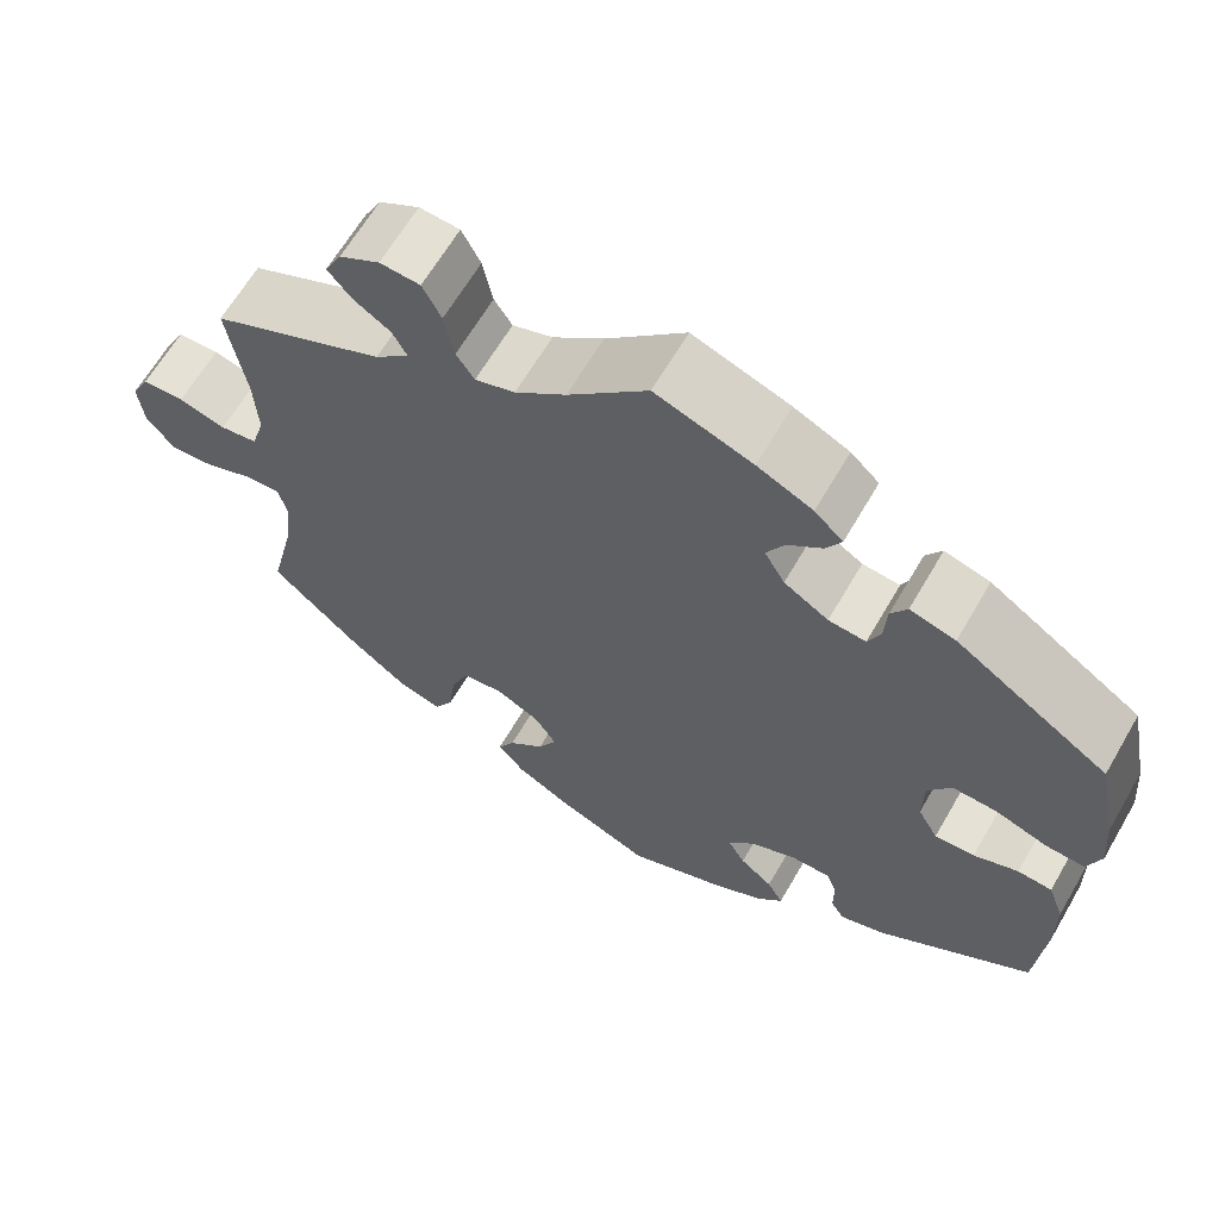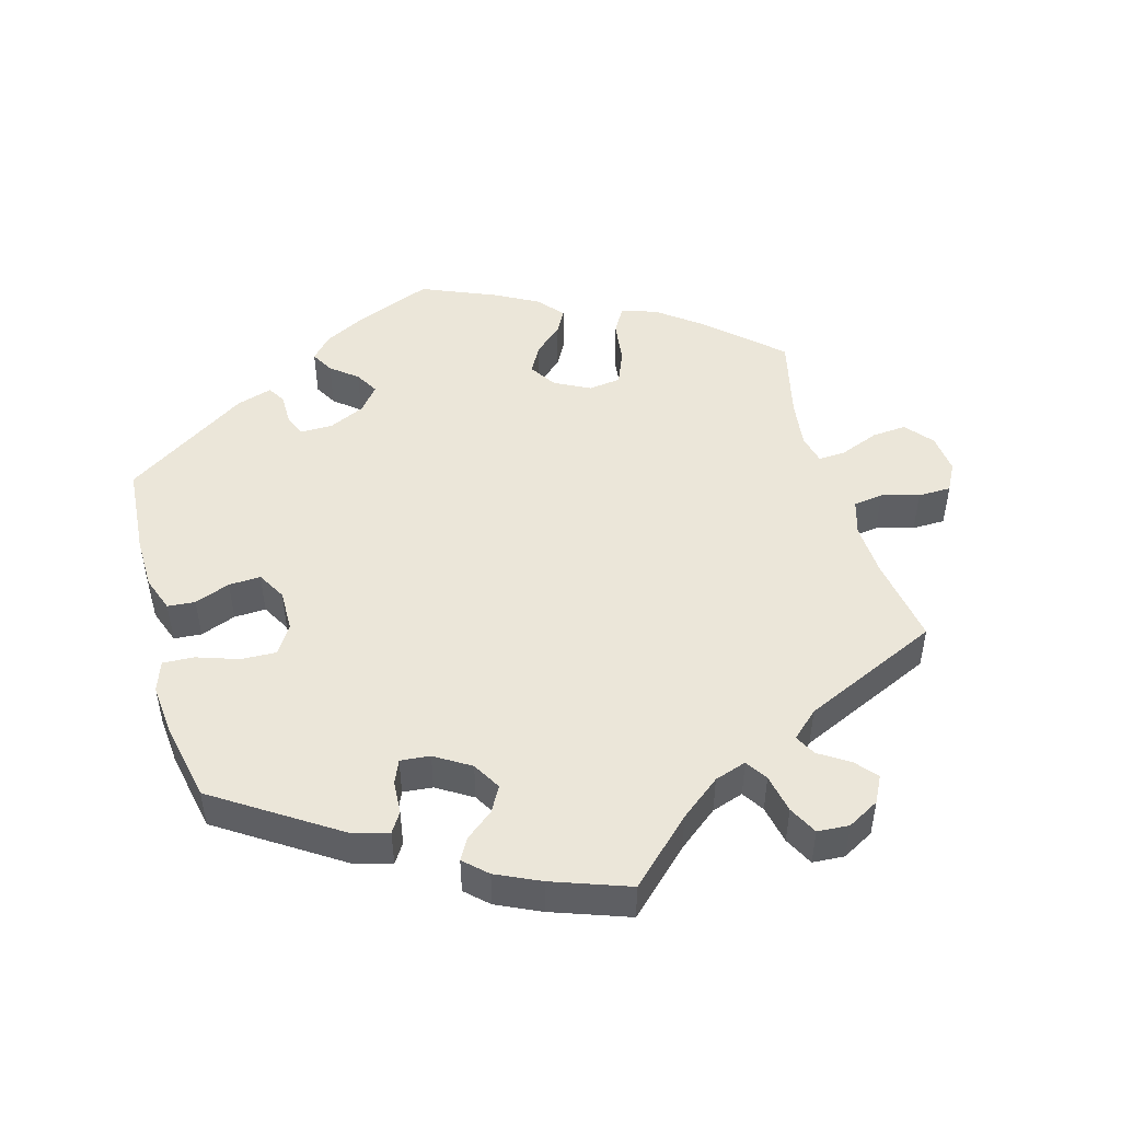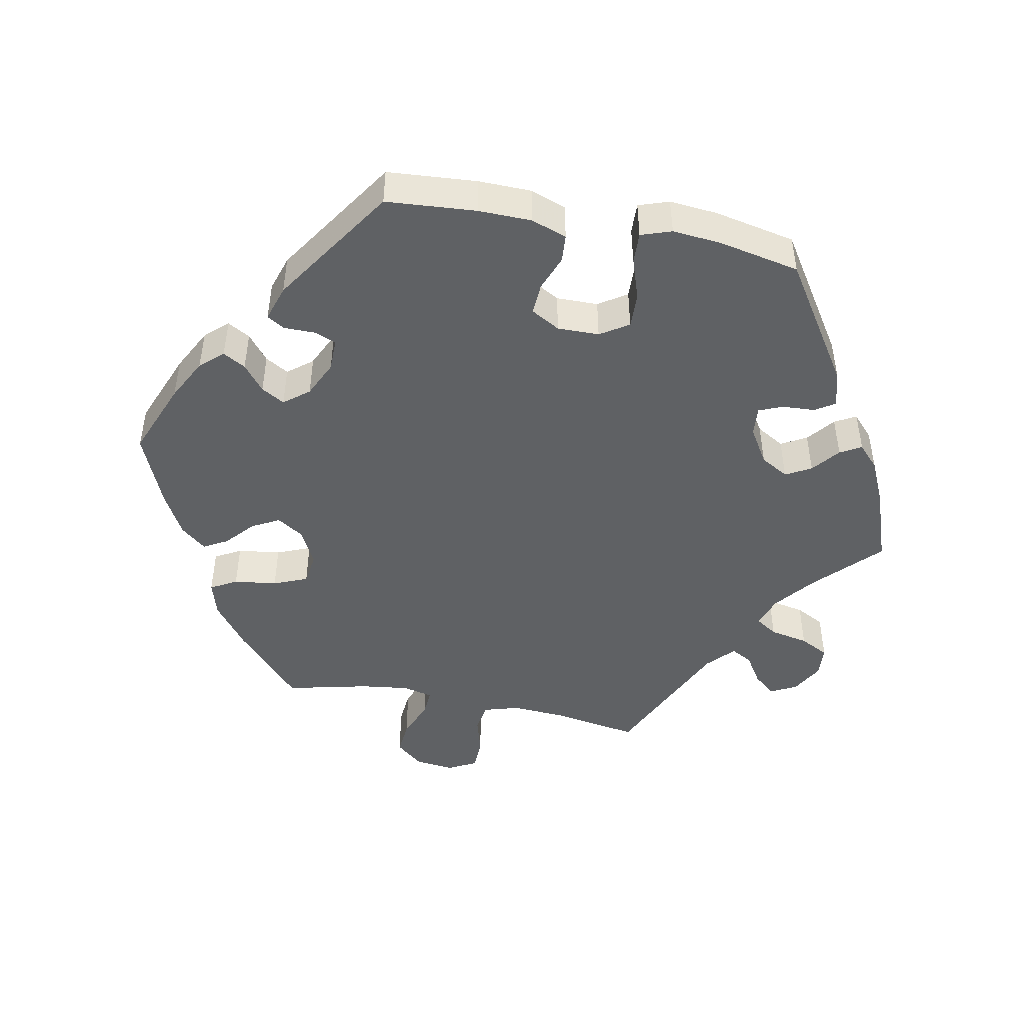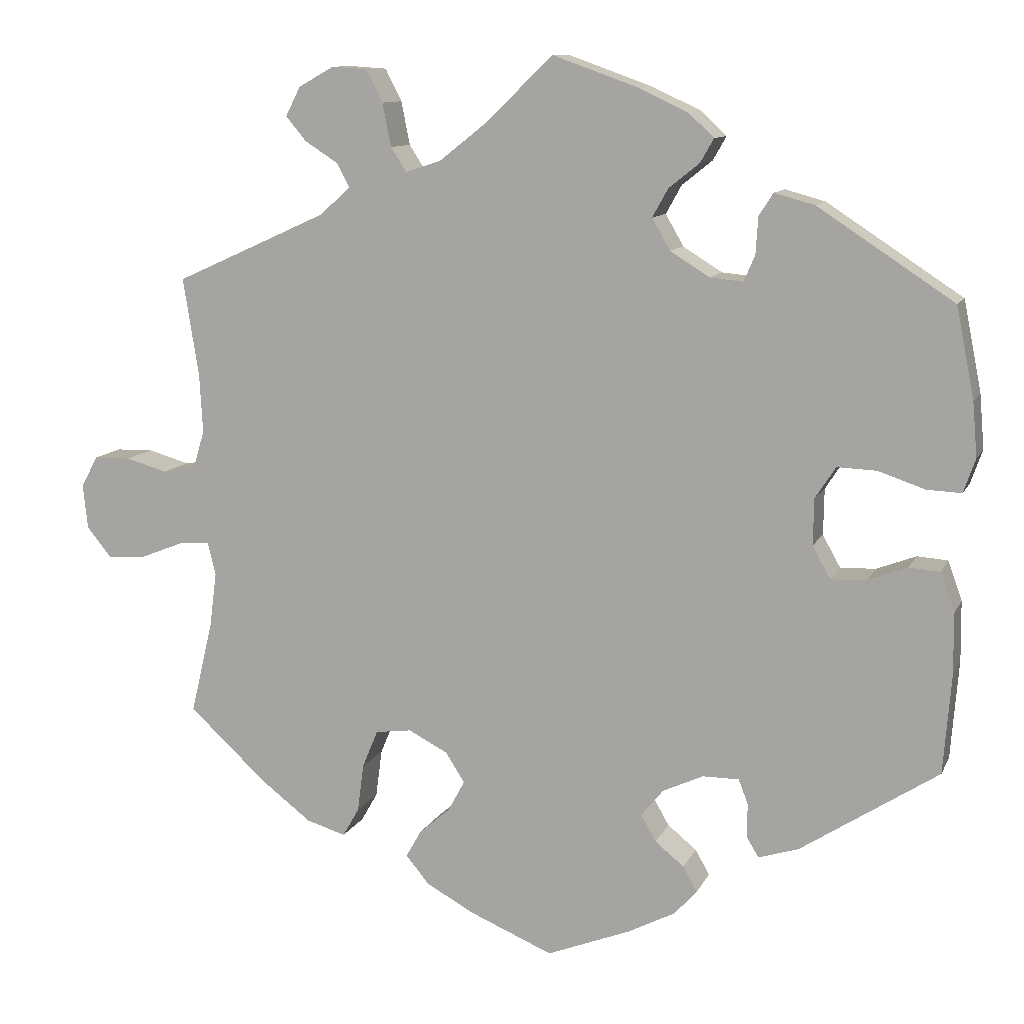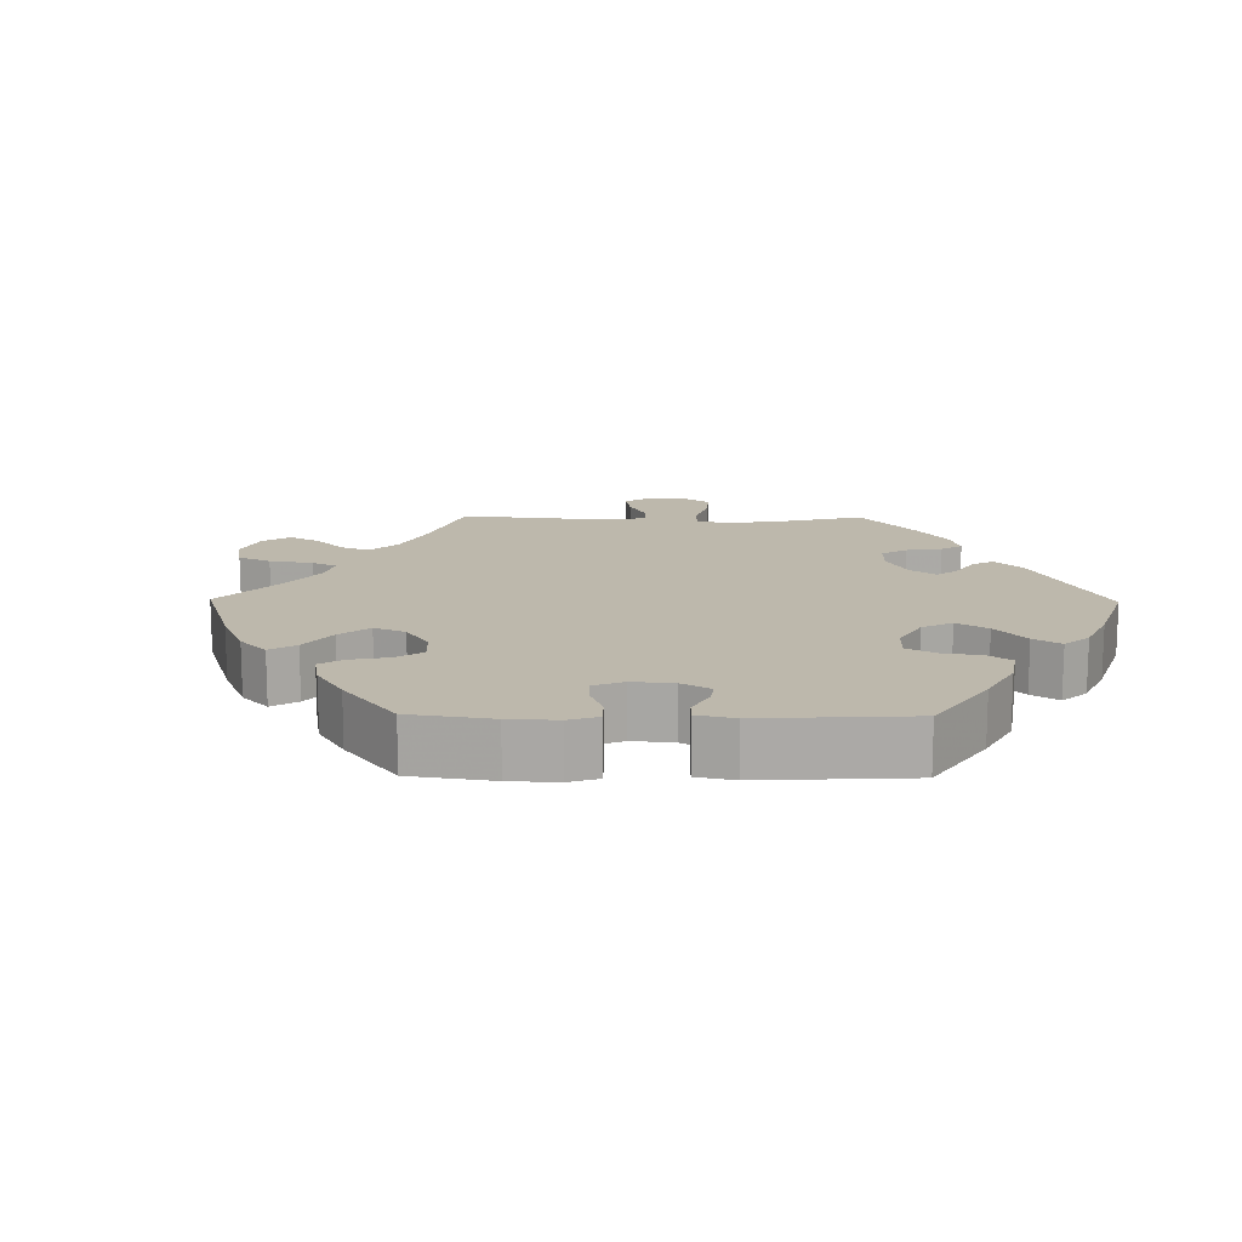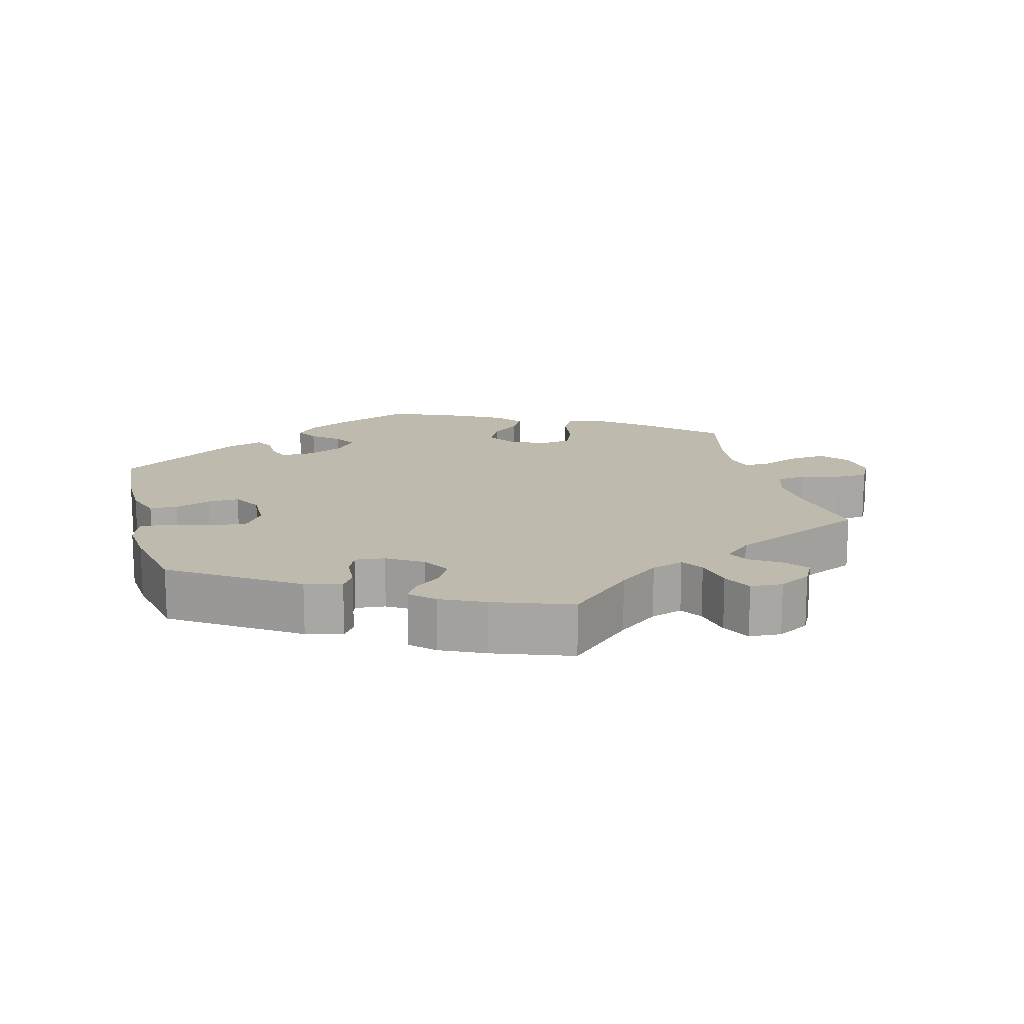
<metadata>
{"format":"obj","ext":"obj","renderer":"f3d","projection":"perspective","resolution":1024,"background":"white","views":[{"elev":64.2,"azim":-149.9,"up":"+Z"},{"elev":48.5,"azim":-15.7,"up":"+Y"},{"elev":-46.5,"azim":-101.3,"up":"+Y"},{"elev":10.8,"azim":-162.7,"up":"+Z"},{"elev":14.7,"azim":-149.3,"up":"+Y"},{"elev":15.4,"azim":-14.6,"up":"+Y"}]}
</metadata>
<code>
v 0.401 0.07 -0.38
v 0.337 0.07 -0.429
v 0.287 0.07 -0.444
v 0.266 0.07 -0.407
v 0.258 0.07 -0.346
v 0.238 0.07 -0.298
v 0.192 0.07 -0.292
v 0.142 0.07 -0.318
v 0.118 0.07 -0.356
v 0.139 0.07 -0.395
v 0.179 0.07 -0.43
v 0.198 0.07 -0.464
v 0.168 0.07 -0.5
v 0.108 0.07 -0.533
v 0.001 0.07 -0.578
v -0.106 0.07 -0.536
v -0.166 0.07 -0.505
v -0.195 0.07 -0.473
v -0.177 0.07 -0.441
v -0.14 0.07 -0.411
v -0.121 0.07 -0.378
v -0.149 0.07 -0.343
v -0.201 0.07 -0.319
v -0.247 0.07 -0.319
v -0.259 0.07 -0.35
v -0.259 0.07 -0.394
v -0.274 0.07 -0.419
v -0.325 0.07 -0.403
v -0.5 0.07 -0.289
v -0.51 0.07 -0.162
v -0.509 0.07 -0.086
v -0.491 0.07 -0.036
v -0.452 0.07 -0.033
v -0.402 0.07 -0.052
v -0.357 0.07 -0.054
v -0.334 0.07 -0.013
v -0.335 0.07 0.046
v -0.361 0.07 0.086
v -0.411 0.07 0.084
v -0.47 0.07 0.064
v -0.514 0.07 0.062
v -0.529 0.07 0.105
v -0.523 0.07 0.174
v -0.5 0.07 0.289
v -0.328 0.07 0.402
v -0.277 0.07 0.416
v -0.259 0.07 0.388
v -0.256 0.07 0.341
v -0.242 0.07 0.308
v -0.2 0.07 0.312
v -0.15 0.07 0.343
v -0.127 0.07 0.383
v -0.147 0.07 0.419
v -0.186 0.07 0.45
v -0.203 0.07 0.48
v -0.171 0.07 0.51
v -0.109 0.07 0.539
v 0 0.07 0.578
v 0.089 0.07 0.493
v 0.146 0.07 0.448
v 0.191 0.07 0.433
v 0.211 0.07 0.464
v 0.222 0.07 0.519
v 0.243 0.07 0.56
v 0.288 0.07 0.563
v 0.333 0.07 0.538
v 0.352 0.07 0.501
v 0.326 0.07 0.47
v 0.284 0.07 0.443
v 0.268 0.07 0.413
v 0.306 0.07 0.378
v 0.501 0.07 0.29
v 0.481 0.07 0.165
v 0.477 0.07 0.09
v 0.492 0.07 0.04
v 0.534 0.07 0.034
v 0.587 0.07 0.049
v 0.634 0.07 0.048
v 0.655 0.07 0.008
v 0.649 0.07 -0.048
v 0.617 0.07 -0.087
v 0.568 0.07 -0.083
v 0.512 0.07 -0.061
v 0.474 0.07 -0.059
v 0.464 0.07 -0.101
v 0.473 0.07 -0.17
v 0.501 0.07 -0.288
v 0.401 0 -0.38
v 0.337 0 -0.429
v 0.287 0 -0.444
v 0.266 0 -0.407
v 0.258 0 -0.346
v 0.238 0 -0.298
v 0.192 0 -0.292
v 0.142 0 -0.318
v 0.118 0 -0.356
v 0.139 0 -0.395
v 0.179 0 -0.43
v 0.198 0 -0.464
v 0.168 0 -0.5
v 0.108 0 -0.533
v 0.001 0 -0.578
v -0.106 0 -0.536
v -0.166 0 -0.505
v -0.195 0 -0.473
v -0.177 0 -0.441
v -0.14 0 -0.411
v -0.121 0 -0.378
v -0.149 0 -0.343
v -0.201 0 -0.319
v -0.247 0 -0.319
v -0.259 0 -0.35
v -0.259 0 -0.394
v -0.274 0 -0.419
v -0.325 0 -0.403
v -0.5 0 -0.289
v -0.51 0 -0.162
v -0.509 0 -0.086
v -0.491 0 -0.036
v -0.452 0 -0.033
v -0.402 0 -0.052
v -0.357 0 -0.054
v -0.334 0 -0.013
v -0.335 0 0.046
v -0.361 0 0.086
v -0.411 0 0.084
v -0.47 0 0.064
v -0.514 0 0.062
v -0.529 0 0.105
v -0.523 0 0.174
v -0.5 0 0.289
v -0.328 0 0.402
v -0.277 0 0.416
v -0.259 0 0.388
v -0.256 0 0.341
v -0.242 0 0.308
v -0.2 0 0.312
v -0.15 0 0.343
v -0.127 0 0.383
v -0.147 0 0.419
v -0.186 0 0.45
v -0.203 0 0.48
v -0.171 0 0.51
v -0.109 0 0.539
v 0 0 0.578
v 0.089 0 0.493
v 0.146 0 0.448
v 0.191 0 0.433
v 0.211 0 0.464
v 0.222 0 0.519
v 0.243 0 0.56
v 0.288 0 0.563
v 0.333 0 0.538
v 0.352 0 0.501
v 0.326 0 0.47
v 0.284 0 0.443
v 0.268 0 0.413
v 0.306 0 0.378
v 0.501 0 0.29
v 0.481 0 0.165
v 0.477 0 0.09
v 0.492 0 0.04
v 0.534 0 0.034
v 0.587 0 0.049
v 0.634 0 0.048
v 0.655 0 0.008
v 0.649 0 -0.048
v 0.617 0 -0.087
v 0.568 0 -0.083
v 0.512 0 -0.061
v 0.474 0 -0.059
v 0.464 0 -0.101
v 0.473 0 -0.17
v 0.501 0 -0.288
f 86 87 1 2
f 85 86 2 3
f 84 85 3 4
f 80 81 82 83
f 80 83 84
f 79 80 84
f 76 77 78 79
f 75 76 79 84
f 74 75 84 4
f 71 72 73
f 70 71 73 74
f 66 67 68 69
f 66 69 70
f 65 66 70
f 62 63 64 65
f 61 62 65 70
f 56 57 58 59
f 56 59 60
f 53 54 55 56
f 52 53 56 60
f 51 52 60 61
f 45 46 47 48
f 45 48 49
f 44 45 49
f 43 44 49
f 42 43 49 50
f 39 40 41 42
f 38 39 42 50
f 31 32 33 34
f 31 34 35
f 30 31 35
f 29 30 35
f 28 29 35
f 25 26 27 28
f 24 25 28 35
f 23 24 35 36
f 17 18 19 20
f 17 20 21
f 16 17 21
f 15 16 21
f 14 15 21
f 13 14 21 22
f 10 11 12 13
f 9 10 13 22
f 70 74 4 5
f 61 70 5 6
f 51 61 6 7
f 37 38 50 51
f 37 51 7 8
f 22 23 36 37
f 8 9 22 37
f 89 88 174 173
f 90 89 173 172
f 91 90 172 171
f 170 169 168 167
f 171 170 167
f 171 167 166
f 166 165 164 163
f 171 166 163 162
f 91 171 162 161
f 160 159 158
f 161 160 158 157
f 156 155 154 153
f 157 156 153
f 157 153 152
f 152 151 150 149
f 157 152 149 148
f 146 145 144 143
f 147 146 143
f 143 142 141 140
f 147 143 140 139
f 148 147 139 138
f 135 134 133 132
f 136 135 132
f 136 132 131
f 136 131 130
f 137 136 130 129
f 129 128 127 126
f 137 129 126 125
f 121 120 119 118
f 122 121 118
f 122 118 117
f 122 117 116
f 122 116 115
f 115 114 113 112
f 122 115 112 111
f 123 122 111 110
f 107 106 105 104
f 108 107 104
f 108 104 103
f 108 103 102
f 108 102 101
f 109 108 101 100
f 100 99 98 97
f 109 100 97 96
f 92 91 161 157
f 93 92 157 148
f 94 93 148 138
f 138 137 125 124
f 95 94 138 124
f 124 123 110 109
f 124 109 96 95
f 1 88 89 2
f 2 89 90 3
f 3 90 91 4
f 4 91 92 5
f 5 92 93 6
f 6 93 94 7
f 7 94 95 8
f 8 95 96 9
f 9 96 97 10
f 10 97 98 11
f 11 98 99 12
f 12 99 100 13
f 13 100 101 14
f 14 101 102 15
f 15 102 103 16
f 16 103 104 17
f 17 104 105 18
f 18 105 106 19
f 19 106 107 20
f 20 107 108 21
f 21 108 109 22
f 22 109 110 23
f 23 110 111 24
f 24 111 112 25
f 25 112 113 26
f 26 113 114 27
f 27 114 115 28
f 28 115 116 29
f 29 116 117 30
f 30 117 118 31
f 31 118 119 32
f 32 119 120 33
f 33 120 121 34
f 34 121 122 35
f 35 122 123 36
f 36 123 124 37
f 37 124 125 38
f 38 125 126 39
f 39 126 127 40
f 40 127 128 41
f 41 128 129 42
f 42 129 130 43
f 43 130 131 44
f 44 131 132 45
f 45 132 133 46
f 46 133 134 47
f 47 134 135 48
f 48 135 136 49
f 49 136 137 50
f 50 137 138 51
f 51 138 139 52
f 52 139 140 53
f 53 140 141 54
f 54 141 142 55
f 55 142 143 56
f 56 143 144 57
f 57 144 145 58
f 58 145 146 59
f 59 146 147 60
f 60 147 148 61
f 61 148 149 62
f 62 149 150 63
f 63 150 151 64
f 64 151 152 65
f 65 152 153 66
f 66 153 154 67
f 67 154 155 68
f 68 155 156 69
f 69 156 157 70
f 70 157 158 71
f 71 158 159 72
f 72 159 160 73
f 73 160 161 74
f 74 161 162 75
f 75 162 163 76
f 76 163 164 77
f 77 164 165 78
f 78 165 166 79
f 79 166 167 80
f 80 167 168 81
f 81 168 169 82
f 82 169 170 83
f 83 170 171 84
f 84 171 172 85
f 85 172 173 86
f 86 173 174 87
f 87 174 88 1

</code>
